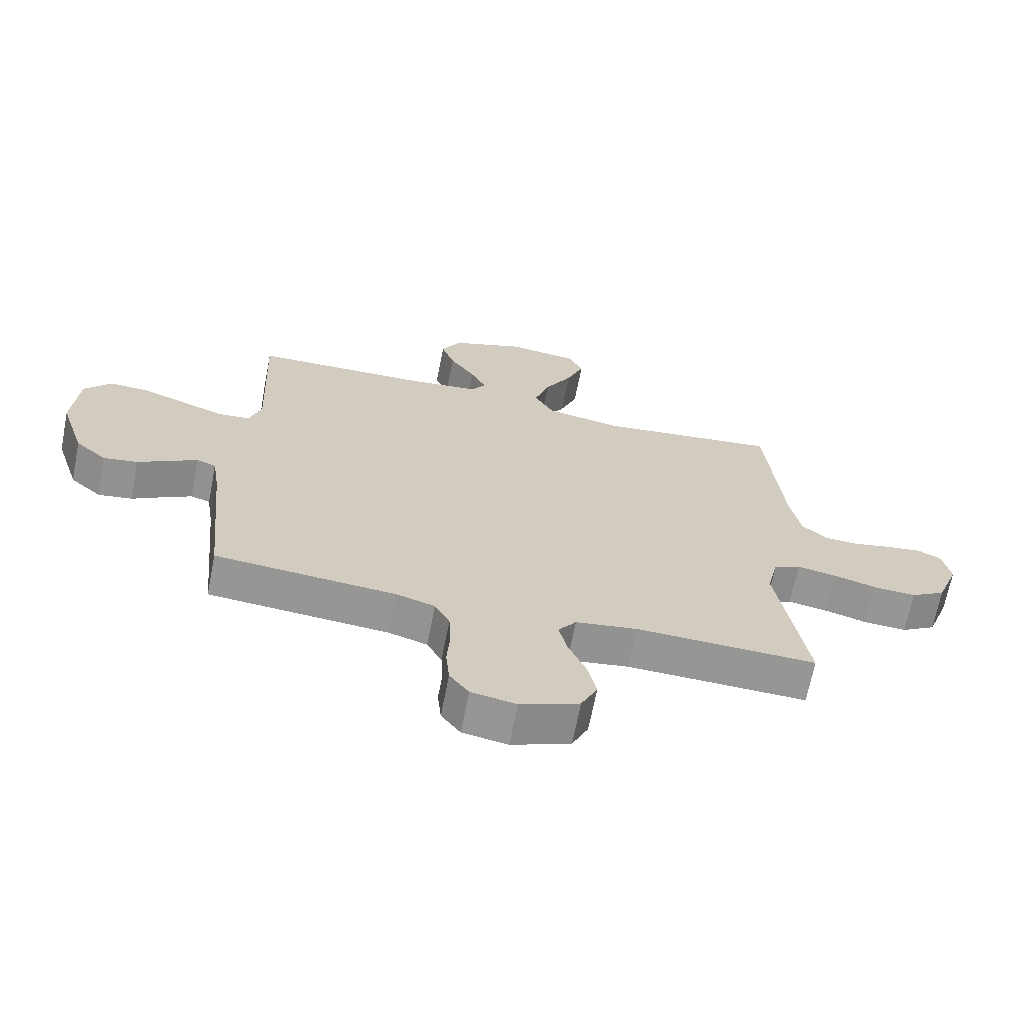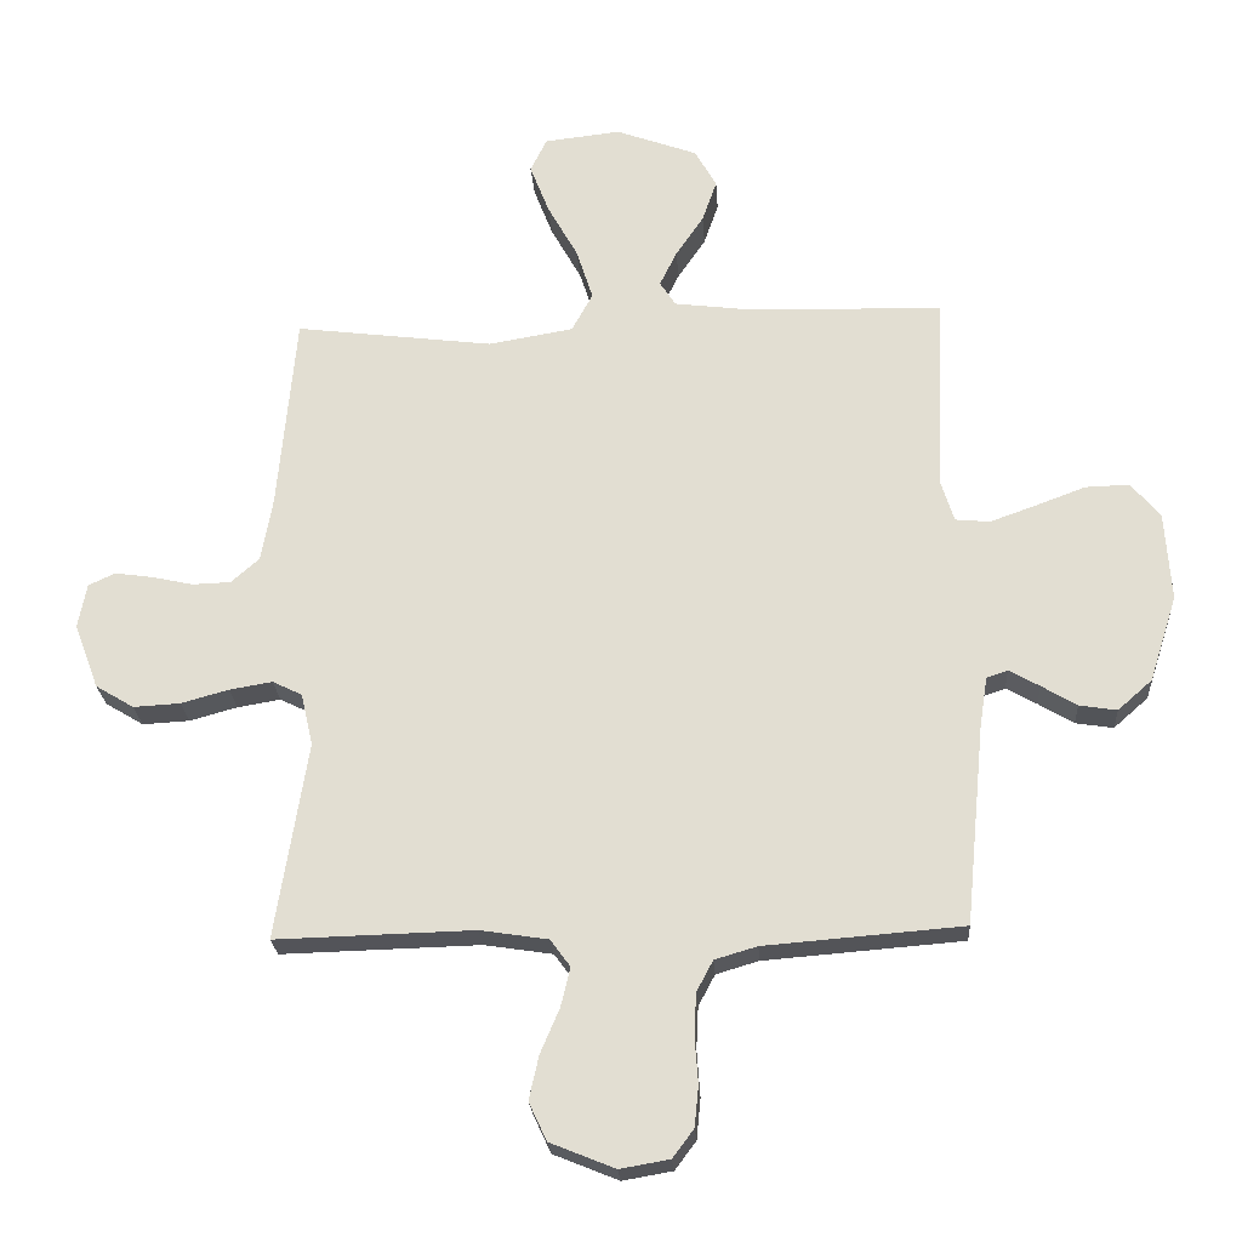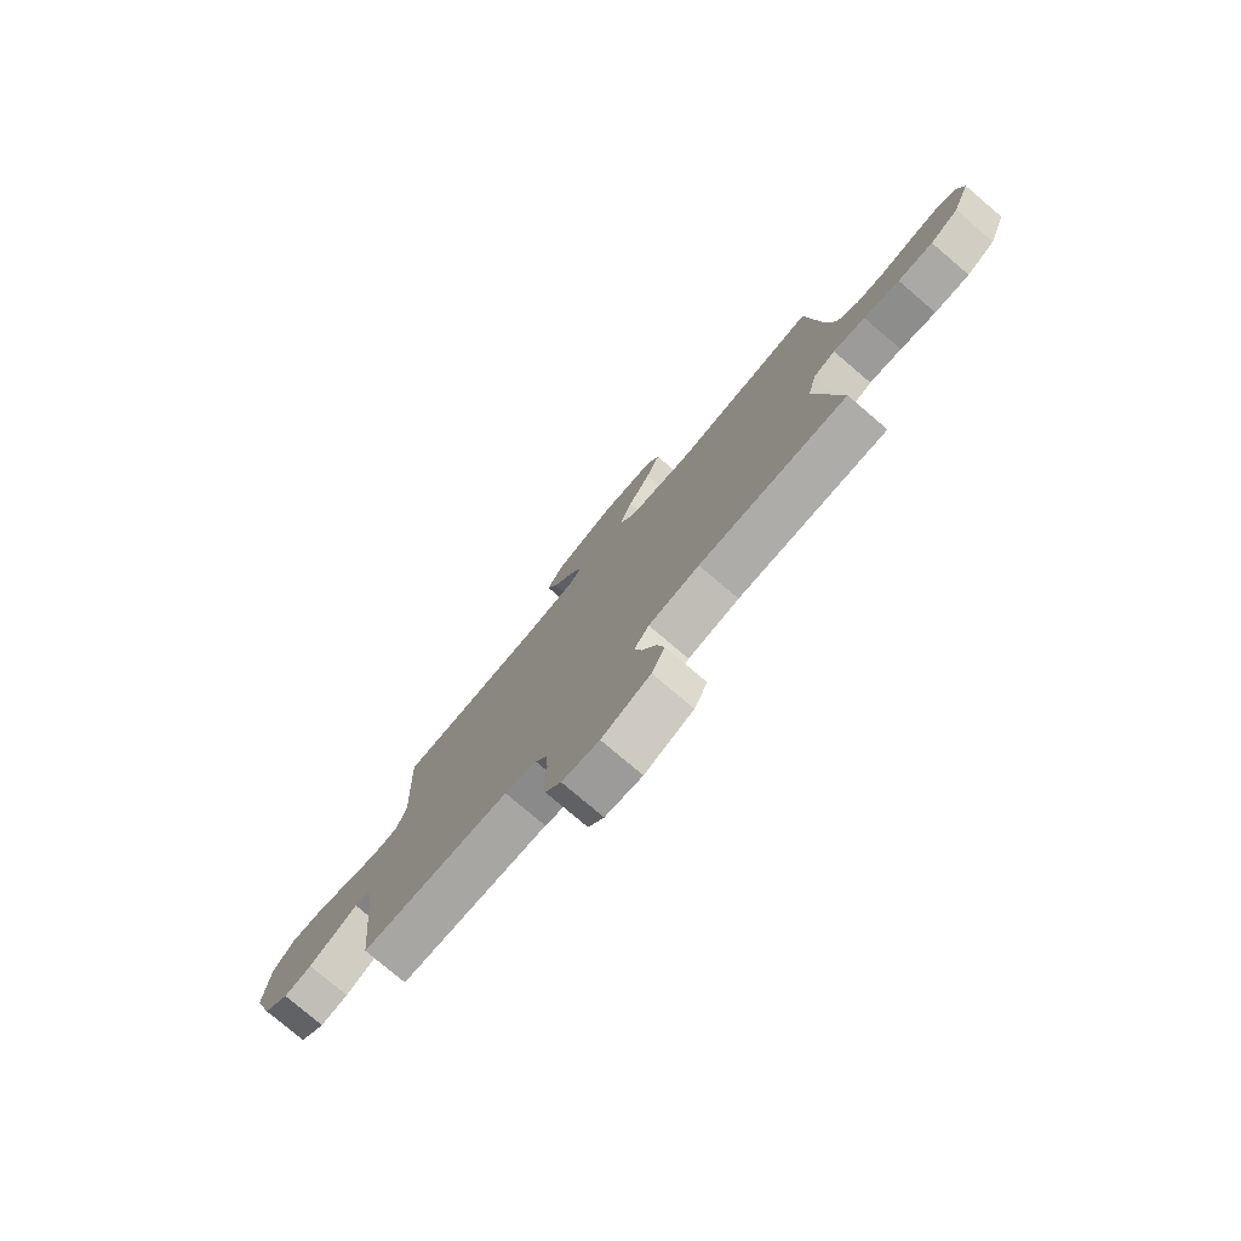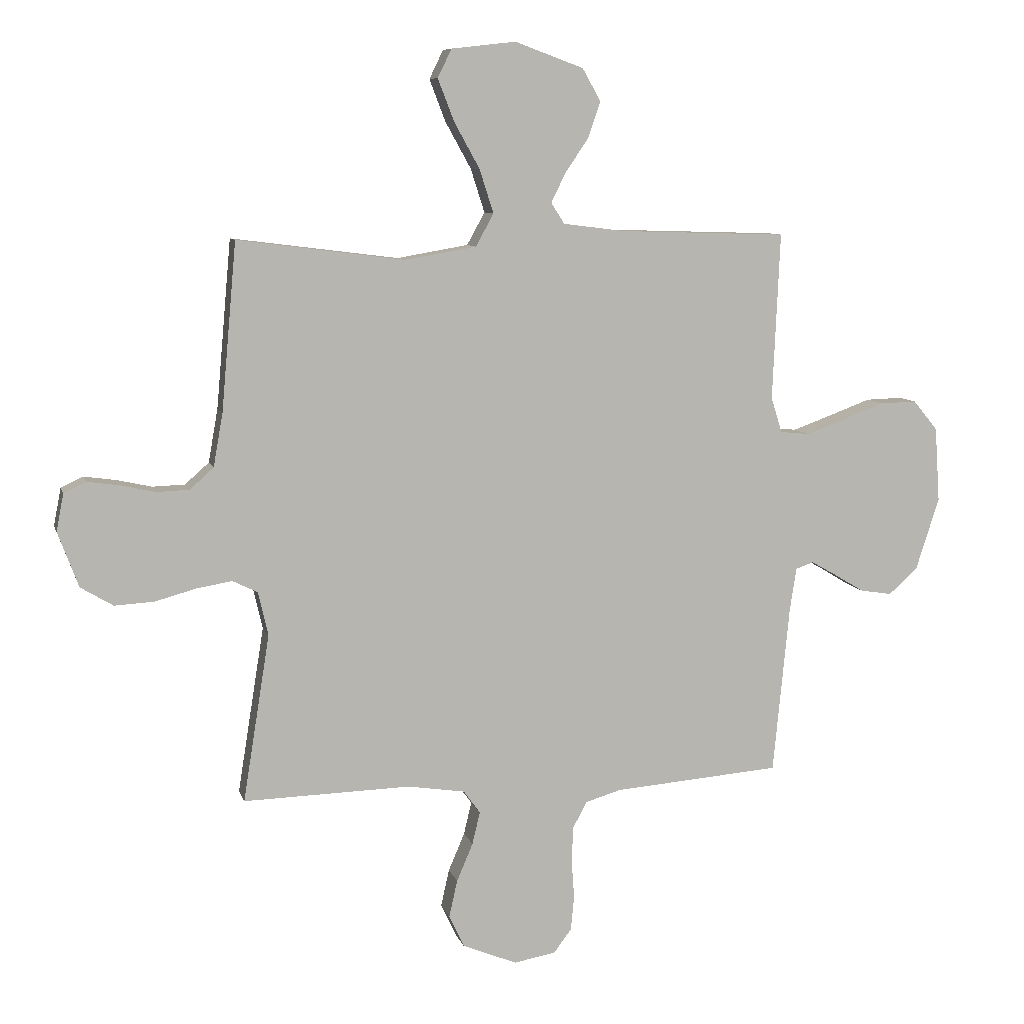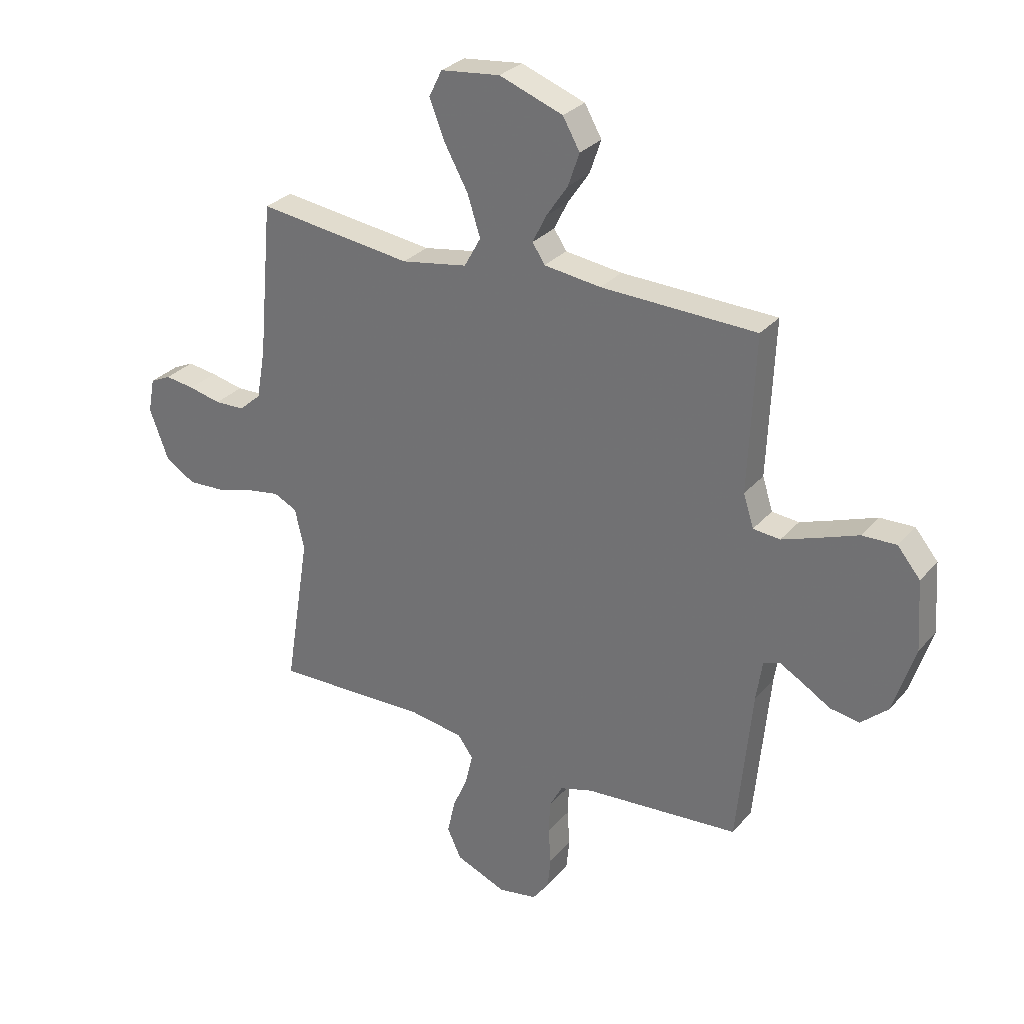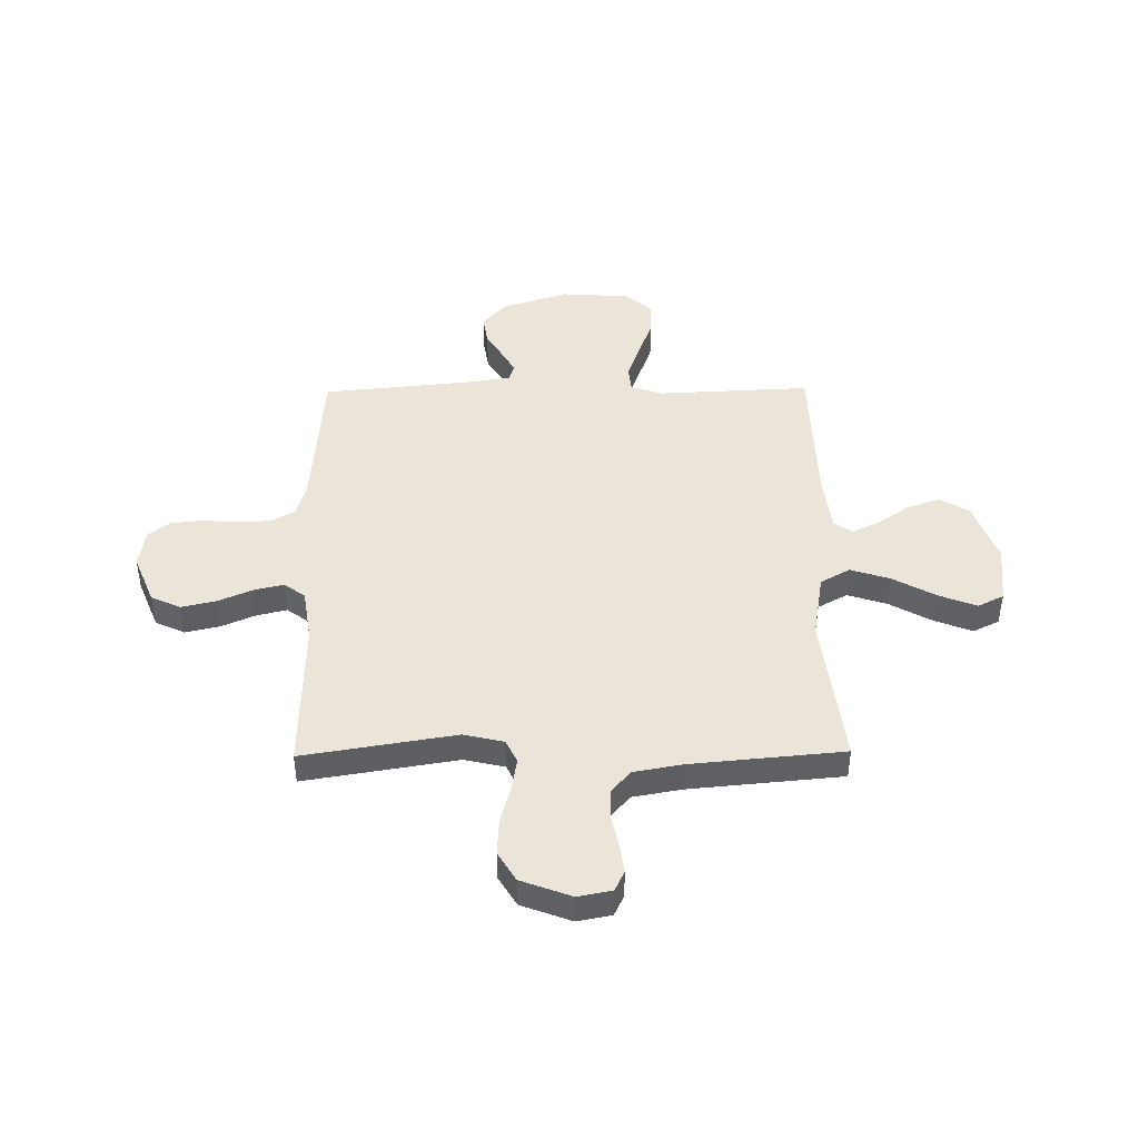
<metadata>
{"format":"obj","ext":"obj","renderer":"f3d","projection":"perspective","resolution":1024,"background":"white","views":[{"elev":-67.6,"azim":168.9,"up":"+Z"},{"elev":-23.7,"azim":3.7,"up":"+Z"},{"elev":-78.3,"azim":-130.3,"up":"+Z"},{"elev":8.5,"azim":-13.9,"up":"+Z"},{"elev":29.4,"azim":32.4,"up":"+Z"},{"elev":45.0,"azim":-90.7,"up":"+Y"}]}
</metadata>
<code>
v -0.5 0.07 -0.5
v -0.452 0.07 -0.2
v -0.47 0.07 -0.121
v -0.515 0.07 -0.099
v -0.58 0.07 -0.11
v -0.652 0.07 -0.13
v -0.723 0.07 -0.134
v -0.781 0.07 -0.099
v -0.818 0.07 0
v -0.805 0.07 0.067
v -0.765 0.07 0.086
v -0.708 0.07 0.078
v -0.645 0.07 0.064
v -0.587 0.07 0.066
v -0.544 0.07 0.104
v -0.527 0.07 0.2
v -0.5 0.07 0.5
v -0.2 0.07 0.462
v -0.072 0.07 0.484
v -0.04 0.07 0.542
v -0.065 0.07 0.62
v -0.111 0.07 0.703
v -0.14 0.07 0.778
v -0.115 0.07 0.829
v 0 0.07 0.842
v 0.123 0.07 0.797
v 0.156 0.07 0.739
v 0.134 0.07 0.675
v 0.092 0.07 0.613
v 0.066 0.07 0.56
v 0.09 0.07 0.523
v 0.2 0.07 0.509
v 0.5 0.07 0.5
v 0.487 0.07 0.2
v 0.507 0.07 0.137
v 0.559 0.07 0.132
v 0.629 0.07 0.157
v 0.704 0.07 0.185
v 0.77 0.07 0.187
v 0.814 0.07 0.134
v 0.823 0.07 0
v 0.781 0.07 -0.131
v 0.729 0.07 -0.177
v 0.672 0.07 -0.168
v 0.619 0.07 -0.136
v 0.573 0.07 -0.11
v 0.541 0.07 -0.121
v 0.529 0.07 -0.2
v 0.5 0.07 -0.5
v 0.2 0.07 -0.524
v 0.136 0.07 -0.543
v 0.111 0.07 -0.59
v 0.108 0.07 -0.654
v 0.113 0.07 -0.723
v 0.107 0.07 -0.785
v 0.075 0.07 -0.828
v 0 0.07 -0.841
v -0.098 0.07 -0.801
v -0.125 0.07 -0.743
v -0.11 0.07 -0.676
v -0.081 0.07 -0.608
v -0.067 0.07 -0.549
v -0.097 0.07 -0.508
v -0.2 0.07 -0.492
v -0.5 0 -0.5
v -0.452 0 -0.2
v -0.47 0 -0.121
v -0.515 0 -0.099
v -0.58 0 -0.11
v -0.652 0 -0.13
v -0.723 0 -0.134
v -0.781 0 -0.099
v -0.818 0 0
v -0.805 0 0.067
v -0.765 0 0.086
v -0.708 0 0.078
v -0.645 0 0.064
v -0.587 0 0.066
v -0.544 0 0.104
v -0.527 0 0.2
v -0.5 0 0.5
v -0.2 0 0.462
v -0.072 0 0.484
v -0.04 0 0.542
v -0.065 0 0.62
v -0.111 0 0.703
v -0.14 0 0.778
v -0.115 0 0.829
v 0 0 0.842
v 0.123 0 0.797
v 0.156 0 0.739
v 0.134 0 0.675
v 0.092 0 0.613
v 0.066 0 0.56
v 0.09 0 0.523
v 0.2 0 0.509
v 0.5 0 0.5
v 0.487 0 0.2
v 0.507 0 0.137
v 0.559 0 0.132
v 0.629 0 0.157
v 0.704 0 0.185
v 0.77 0 0.187
v 0.814 0 0.134
v 0.823 0 0
v 0.781 0 -0.131
v 0.729 0 -0.177
v 0.672 0 -0.168
v 0.619 0 -0.136
v 0.573 0 -0.11
v 0.541 0 -0.121
v 0.529 0 -0.2
v 0.5 0 -0.5
v 0.2 0 -0.524
v 0.136 0 -0.543
v 0.111 0 -0.59
v 0.108 0 -0.654
v 0.113 0 -0.723
v 0.107 0 -0.785
v 0.075 0 -0.828
v 0 0 -0.841
v -0.098 0 -0.801
v -0.125 0 -0.743
v -0.11 0 -0.676
v -0.081 0 -0.608
v -0.067 0 -0.549
v -0.097 0 -0.508
v -0.2 0 -0.492
f 59 60 61
f 58 59 61
f 57 58 61
f 56 57 61
f 55 56 61
f 54 55 61
f 53 54 61
f 52 53 61 62
f 51 52 62 63
f 48 49 50
f 51 63 64
f 50 51 64
f 48 50 64
f 47 48 64
f 43 44 45
f 42 43 45
f 41 42 45
f 40 41 45
f 39 40 45
f 38 39 45
f 37 38 45
f 36 37 45 46
f 35 36 46 47
f 32 33 34
f 64 1 2
f 47 64 2
f 35 47 2
f 34 35 2
f 32 34 2
f 31 32 2
f 27 28 29
f 26 27 29
f 25 26 29
f 24 25 29
f 23 24 29
f 22 23 29
f 21 22 29
f 20 21 29 30
f 16 17 18
f 15 16 18 19
f 14 15 19
f 11 12 13
f 10 11 13
f 9 10 13
f 8 9 13
f 7 8 13
f 6 7 13
f 5 6 13
f 4 5 13 14
f 3 4 14 19
f 31 2 3 19
f 19 20 30 31
f 125 124 123
f 125 123 122
f 125 122 121
f 125 121 120
f 125 120 119
f 125 119 118
f 125 118 117
f 126 125 117 116
f 127 126 116 115
f 114 113 112
f 128 127 115
f 128 115 114
f 128 114 112
f 128 112 111
f 109 108 107
f 109 107 106
f 109 106 105
f 109 105 104
f 109 104 103
f 109 103 102
f 109 102 101
f 110 109 101 100
f 111 110 100 99
f 98 97 96
f 66 65 128
f 66 128 111
f 66 111 99
f 66 99 98
f 66 98 96
f 66 96 95
f 93 92 91
f 93 91 90
f 93 90 89
f 93 89 88
f 93 88 87
f 93 87 86
f 93 86 85
f 94 93 85 84
f 82 81 80
f 83 82 80 79
f 83 79 78
f 77 76 75
f 77 75 74
f 77 74 73
f 77 73 72
f 77 72 71
f 77 71 70
f 77 70 69
f 78 77 69 68
f 83 78 68 67
f 83 67 66 95
f 95 94 84 83
f 1 65 66 2
f 2 66 67 3
f 3 67 68 4
f 4 68 69 5
f 5 69 70 6
f 6 70 71 7
f 7 71 72 8
f 8 72 73 9
f 9 73 74 10
f 10 74 75 11
f 11 75 76 12
f 12 76 77 13
f 13 77 78 14
f 14 78 79 15
f 15 79 80 16
f 16 80 81 17
f 17 81 82 18
f 18 82 83 19
f 19 83 84 20
f 20 84 85 21
f 21 85 86 22
f 22 86 87 23
f 23 87 88 24
f 24 88 89 25
f 25 89 90 26
f 26 90 91 27
f 27 91 92 28
f 28 92 93 29
f 29 93 94 30
f 30 94 95 31
f 31 95 96 32
f 32 96 97 33
f 33 97 98 34
f 34 98 99 35
f 35 99 100 36
f 36 100 101 37
f 37 101 102 38
f 38 102 103 39
f 39 103 104 40
f 40 104 105 41
f 41 105 106 42
f 42 106 107 43
f 43 107 108 44
f 44 108 109 45
f 45 109 110 46
f 46 110 111 47
f 47 111 112 48
f 48 112 113 49
f 49 113 114 50
f 50 114 115 51
f 51 115 116 52
f 52 116 117 53
f 53 117 118 54
f 54 118 119 55
f 55 119 120 56
f 56 120 121 57
f 57 121 122 58
f 58 122 123 59
f 59 123 124 60
f 60 124 125 61
f 61 125 126 62
f 62 126 127 63
f 63 127 128 64
f 64 128 65 1

</code>
